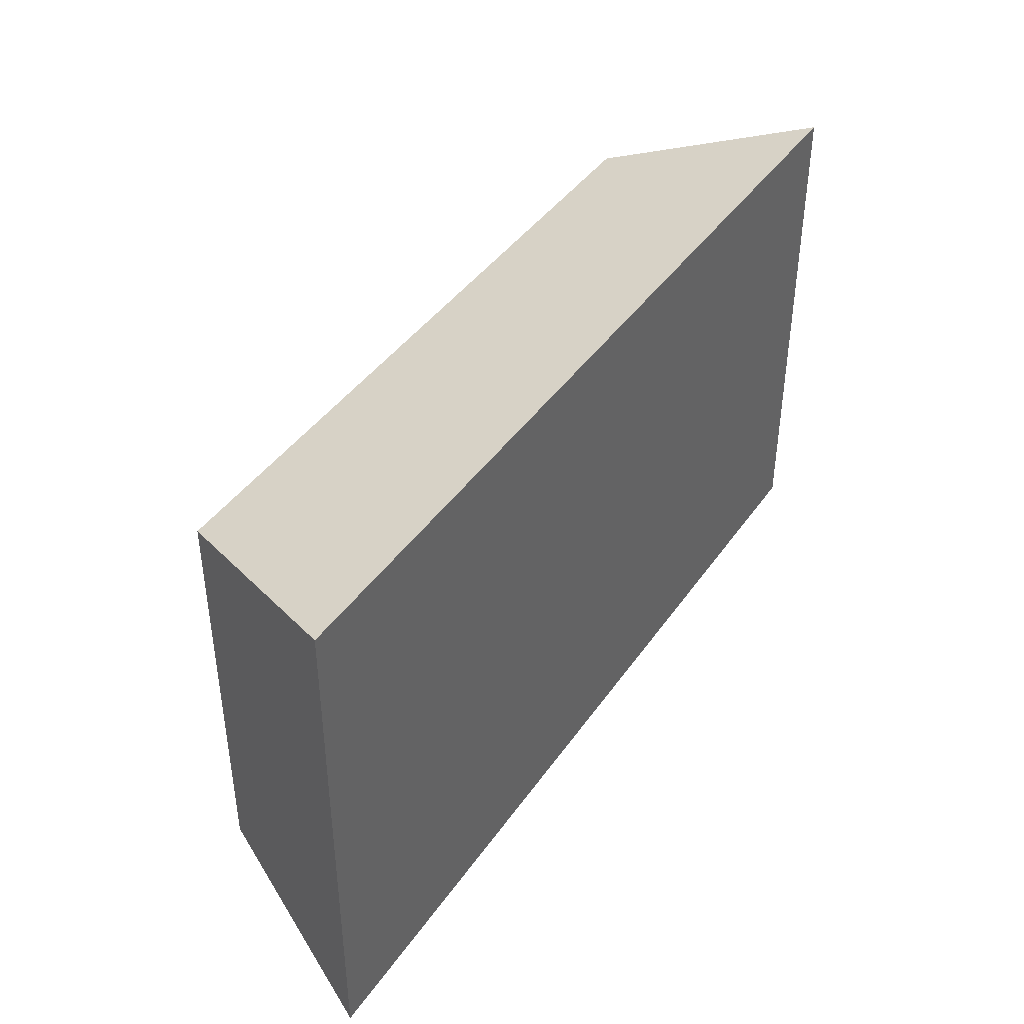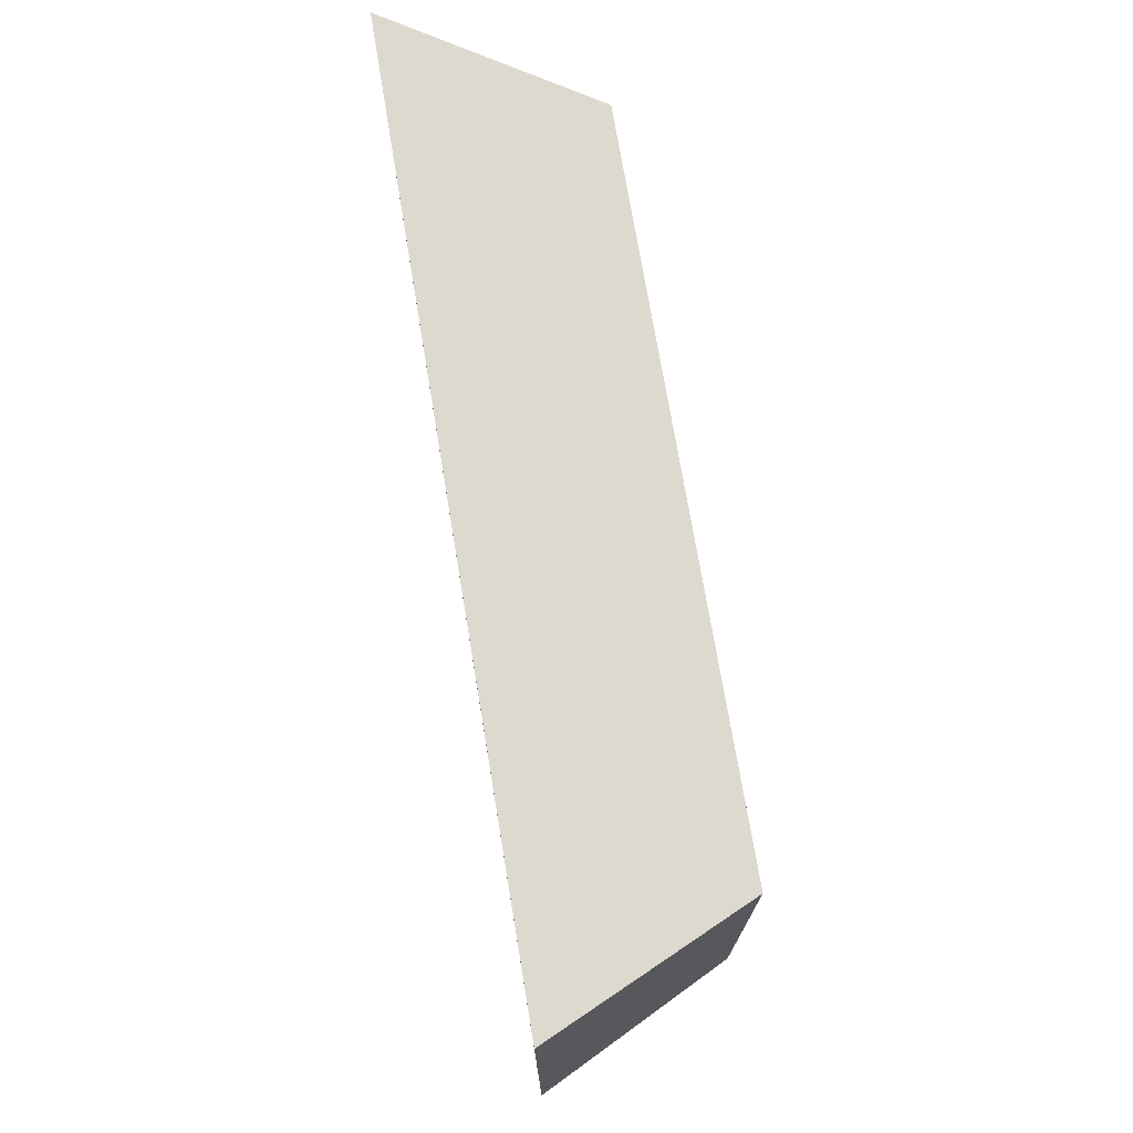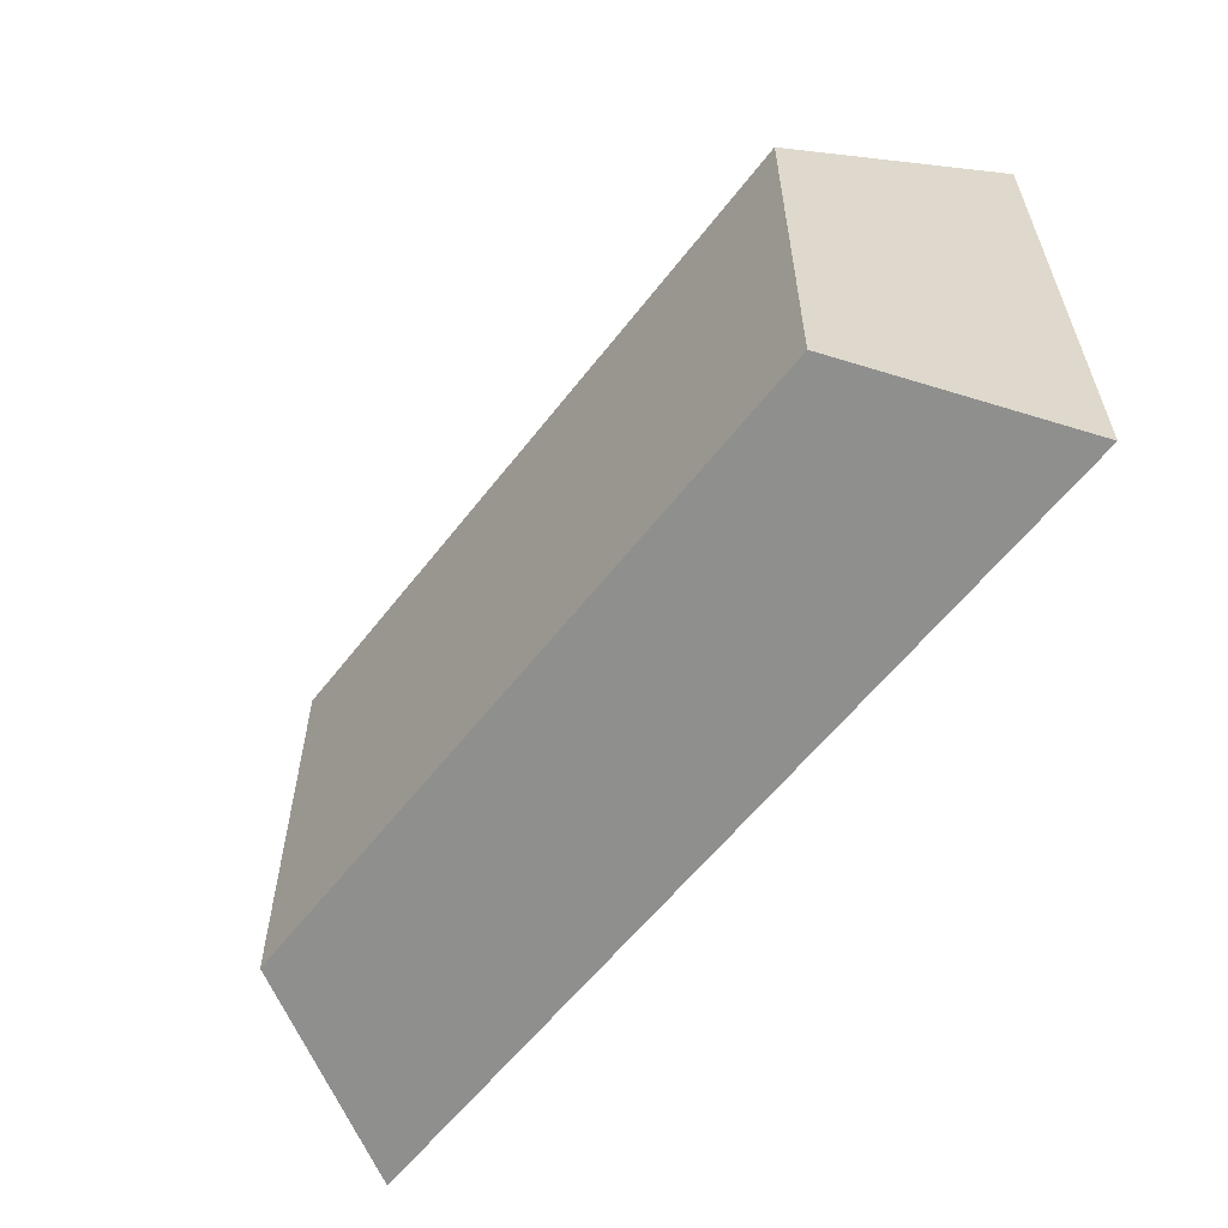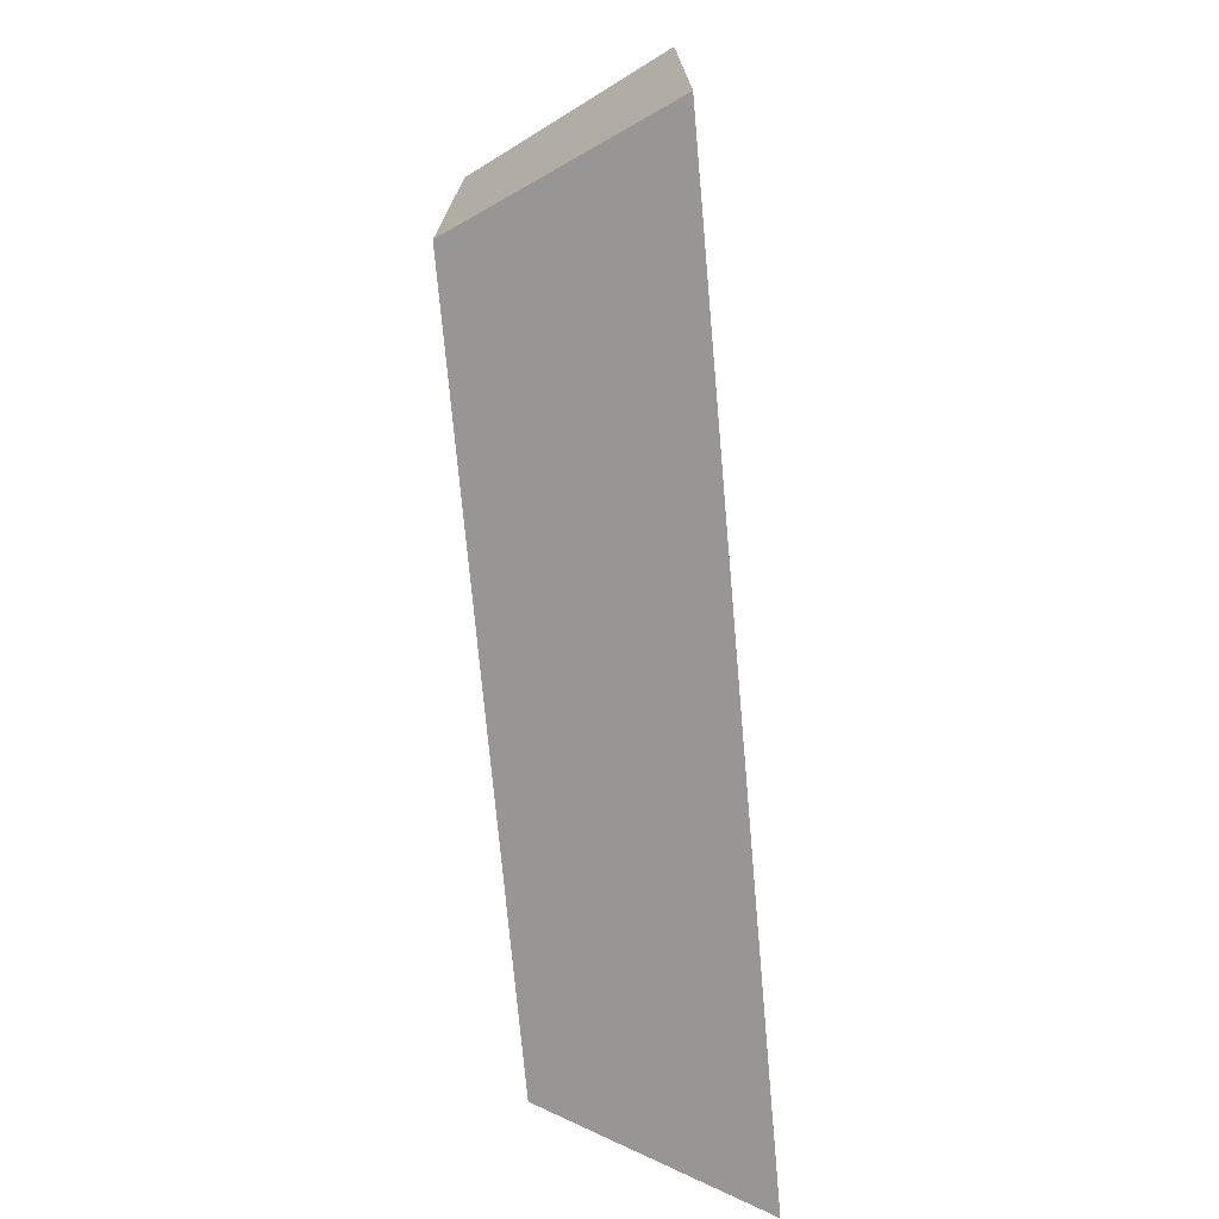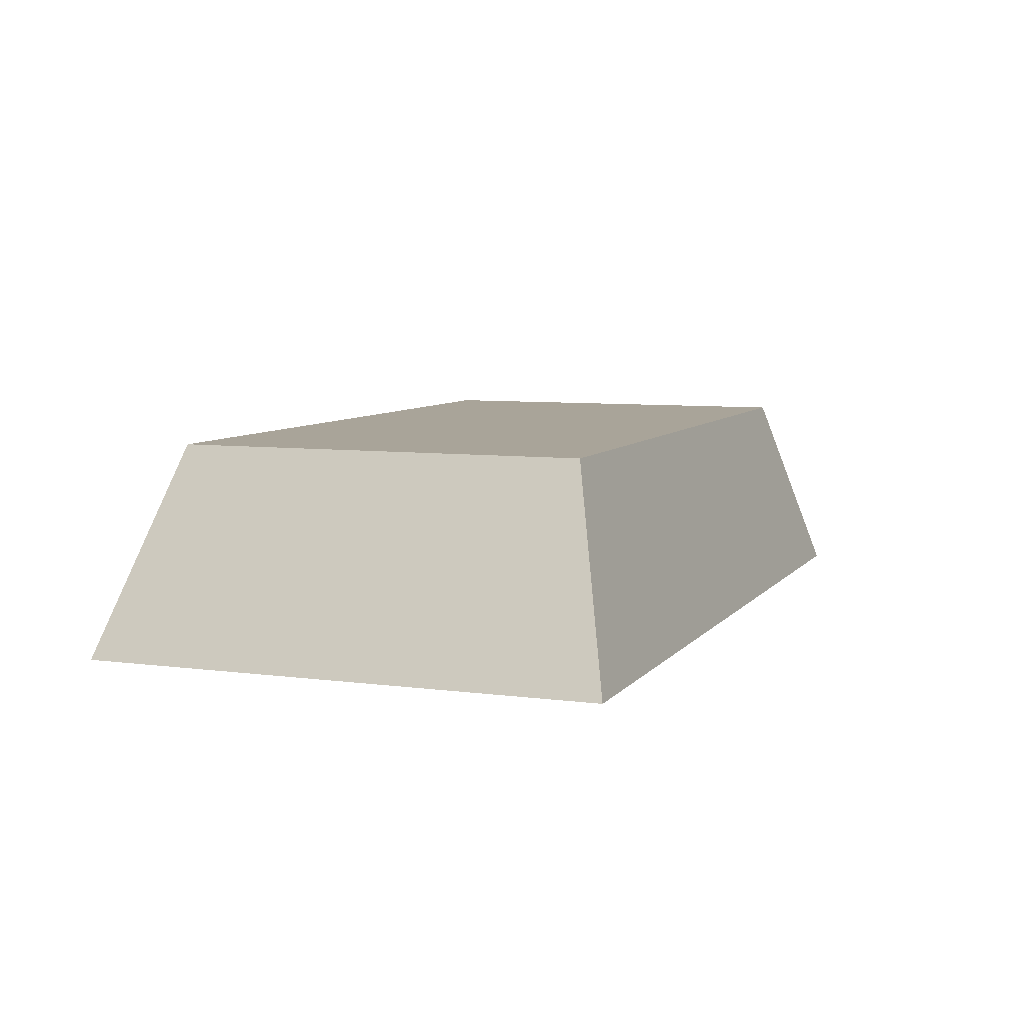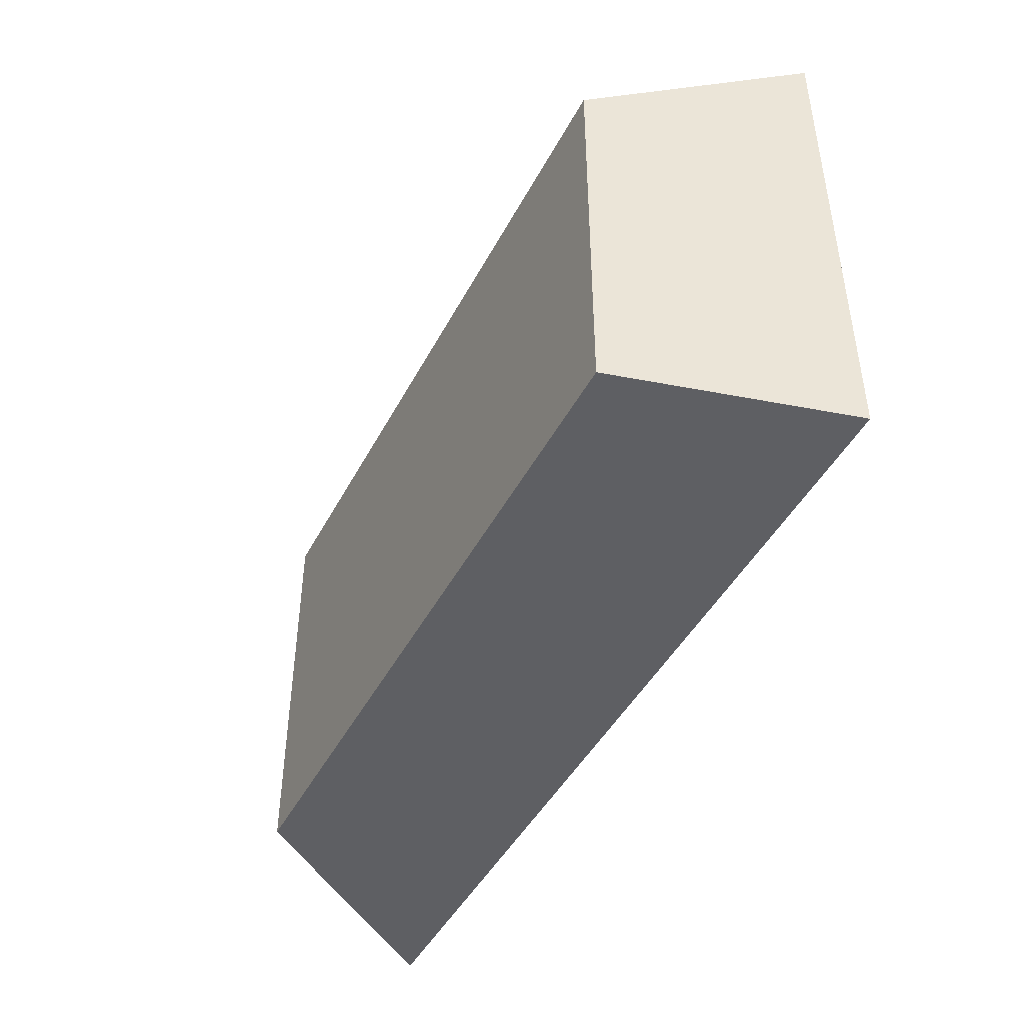
<metadata>
{"format":"obj","ext":"obj","renderer":"f3d","projection":"perspective","resolution":1024,"background":"white","views":[{"elev":41.7,"azim":-58.2,"up":"+Z"},{"elev":72.6,"azim":80.6,"up":"+Z"},{"elev":-58.4,"azim":-127.3,"up":"+Z"},{"elev":-73.2,"azim":-84.9,"up":"+Z"},{"elev":7.2,"azim":110.9,"up":"+Y"},{"elev":-45.1,"azim":-116.4,"up":"+Z"}]}
</metadata>
<code>
o Component_1_50/Component_1/mesh6/mesh6-geometry#mesh6-geometry
v -0.4365 -0.2015 0.2322
v -0.4894 -0.2145 0.2357
v -0.4304 -0.2145 0.2357
v -0.4832 -0.2015 0.2322
v -0.4304 -0.2145 0.2024
v -0.4832 -0.2015 0.2059
v -0.4894 -0.2145 0.2024
v -0.4365 -0.2015 0.2059
f 1 2 3
f 2 1 4
f 3 2 1
f 4 1 2
f 2 5 3
f 3 5 2
f 5 1 3
f 3 1 5
f 1 6 4
f 4 6 1
f 4 7 2
f 2 7 4
f 5 2 7
f 7 2 5
f 1 5 8
f 8 5 1
f 6 1 8
f 8 1 6
f 7 4 6
f 6 4 7
f 6 5 7
f 7 5 6
f 5 6 8
f 8 6 5

</code>
